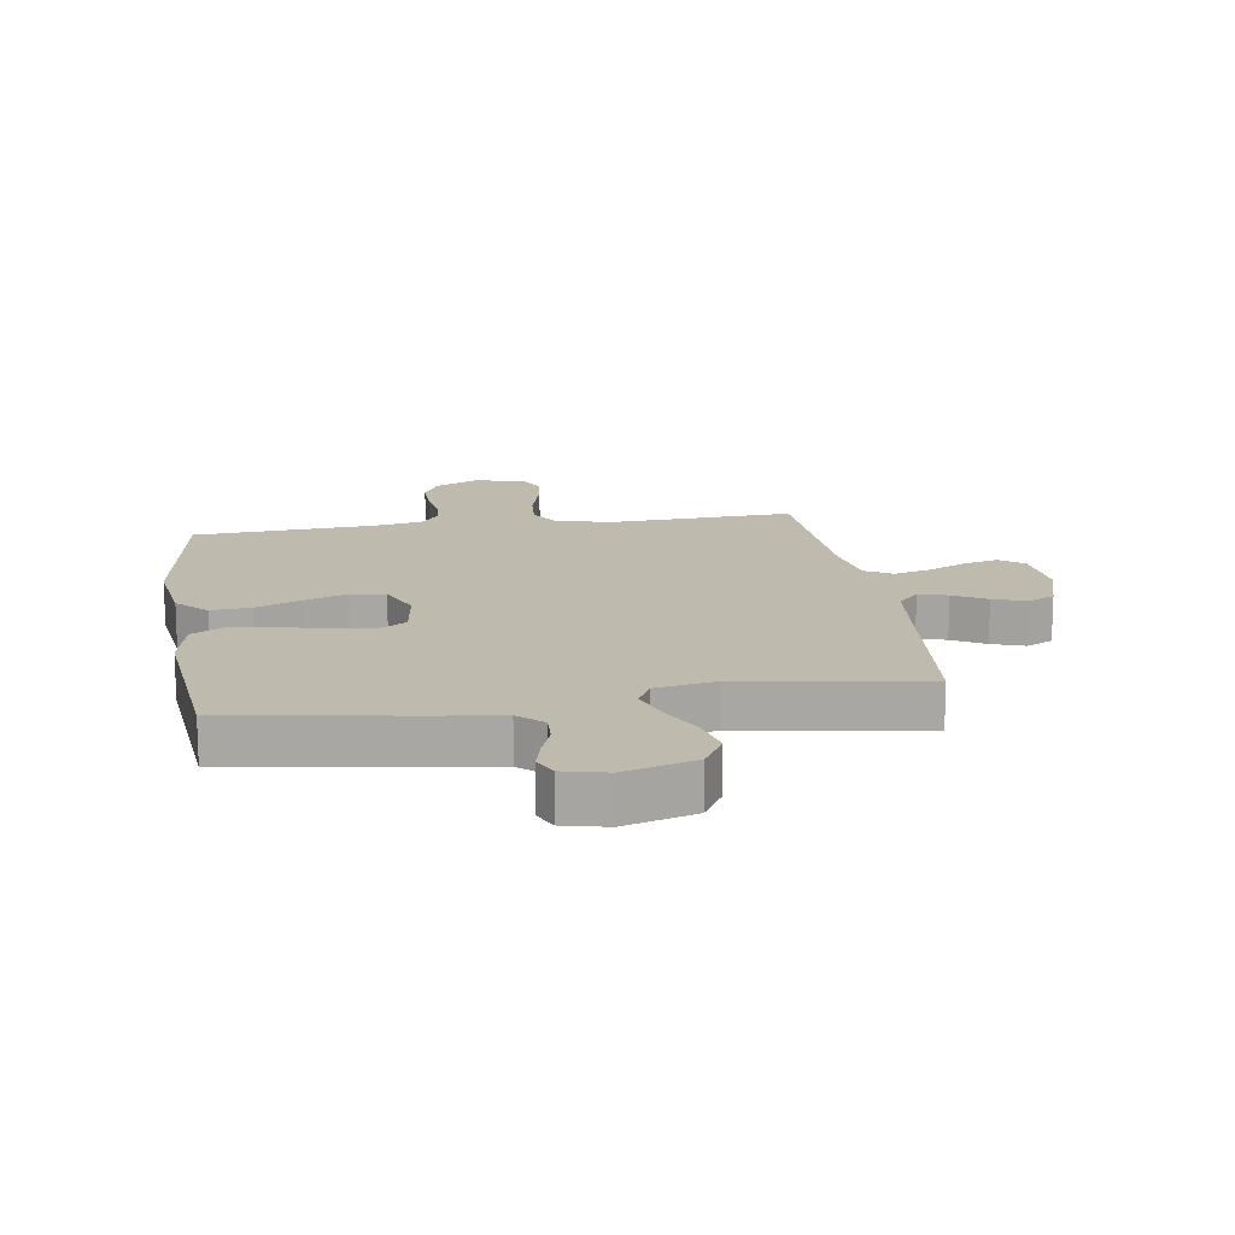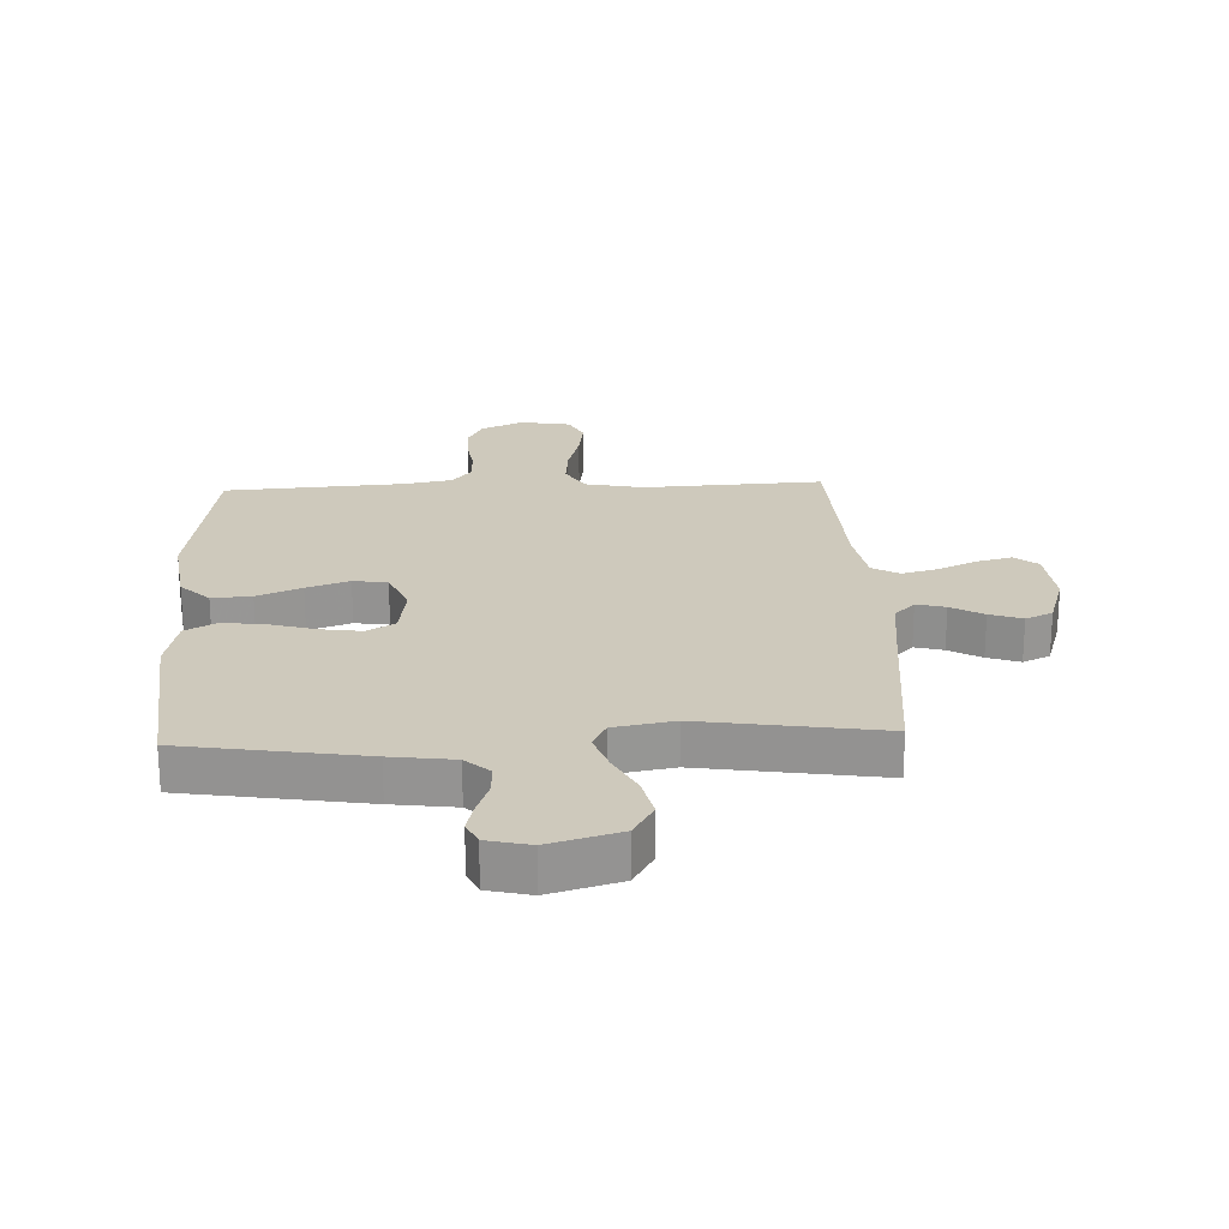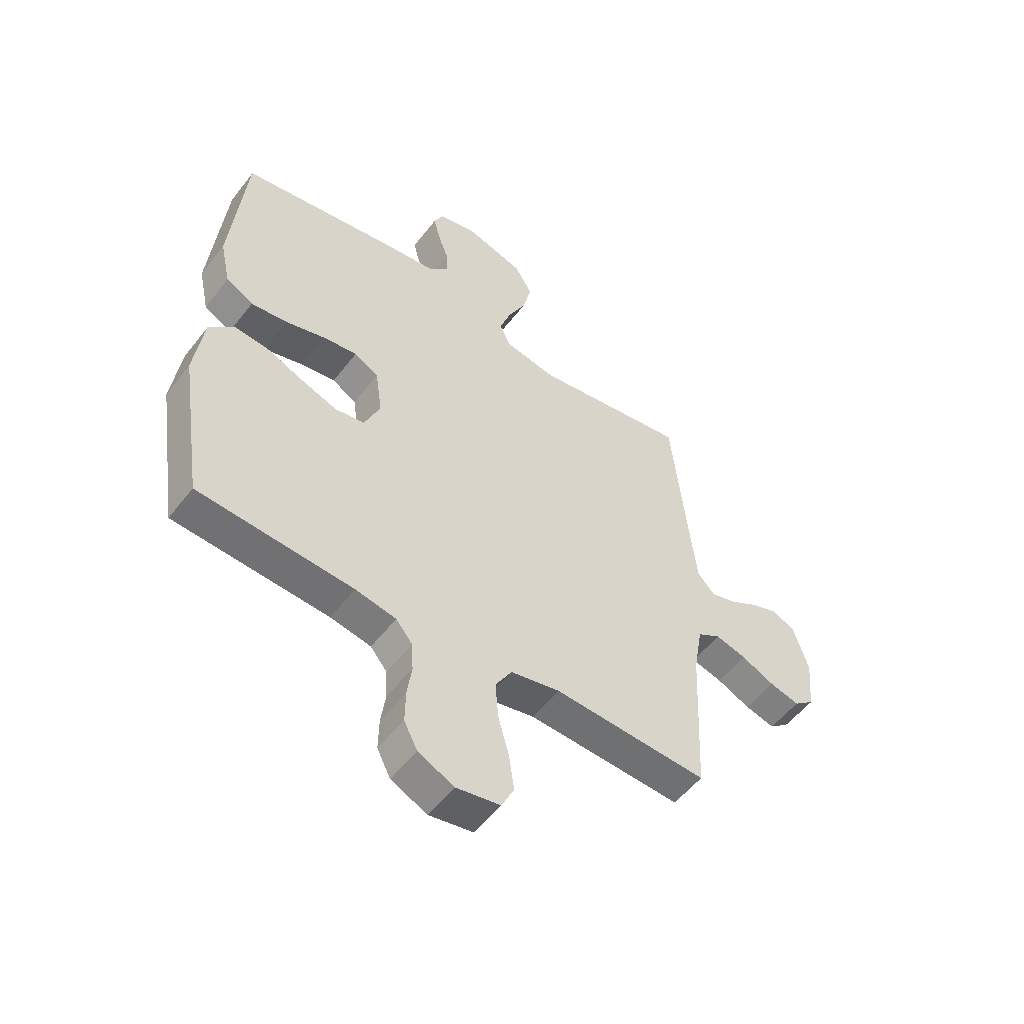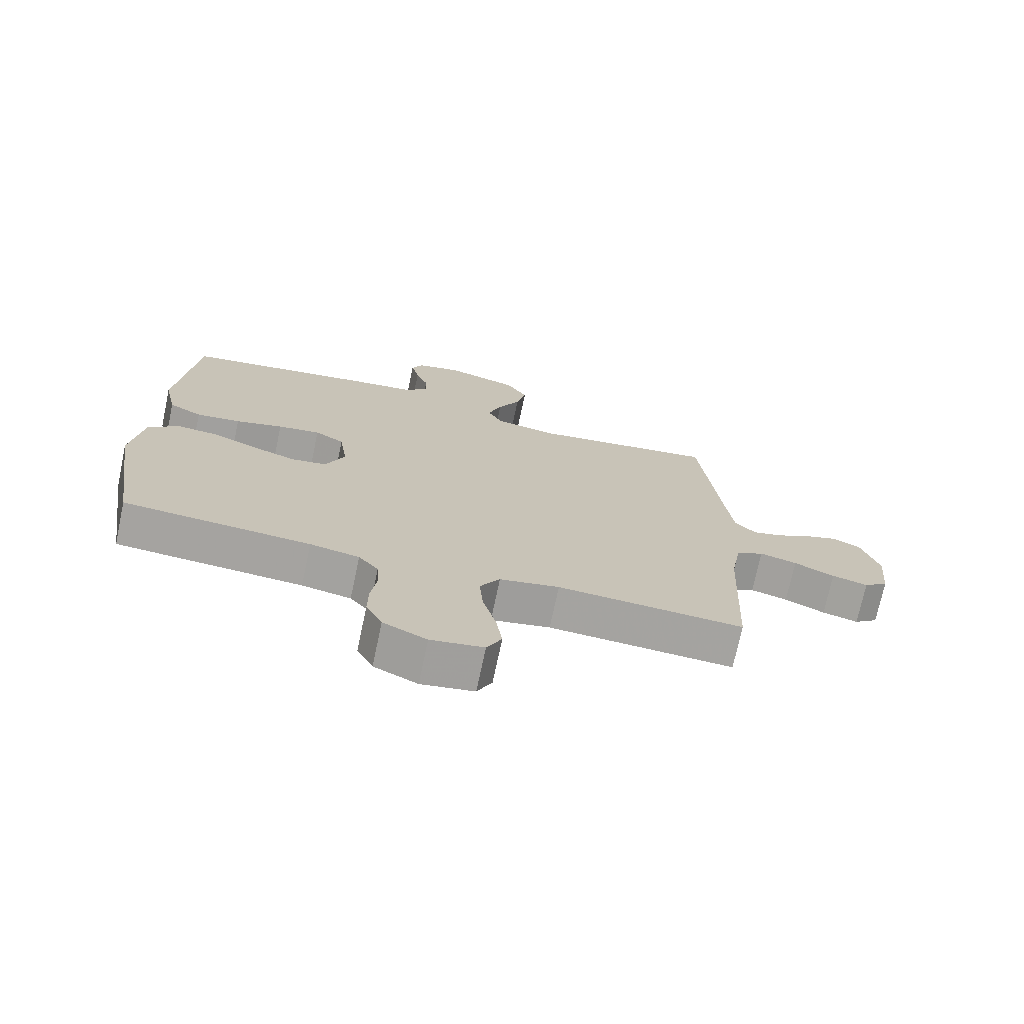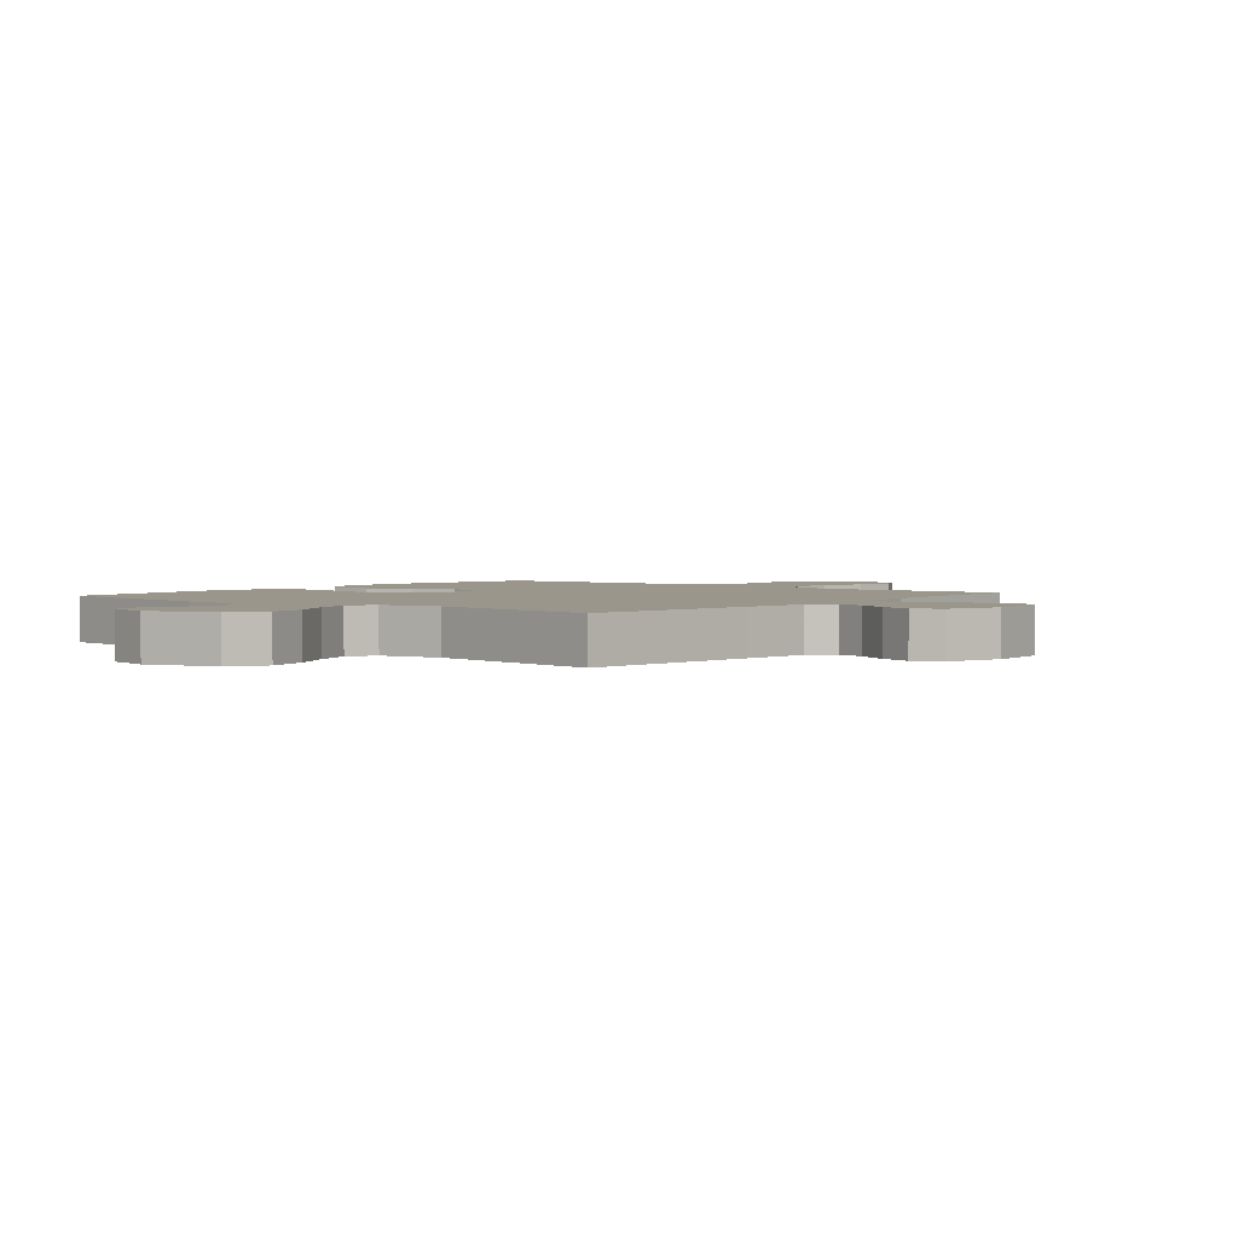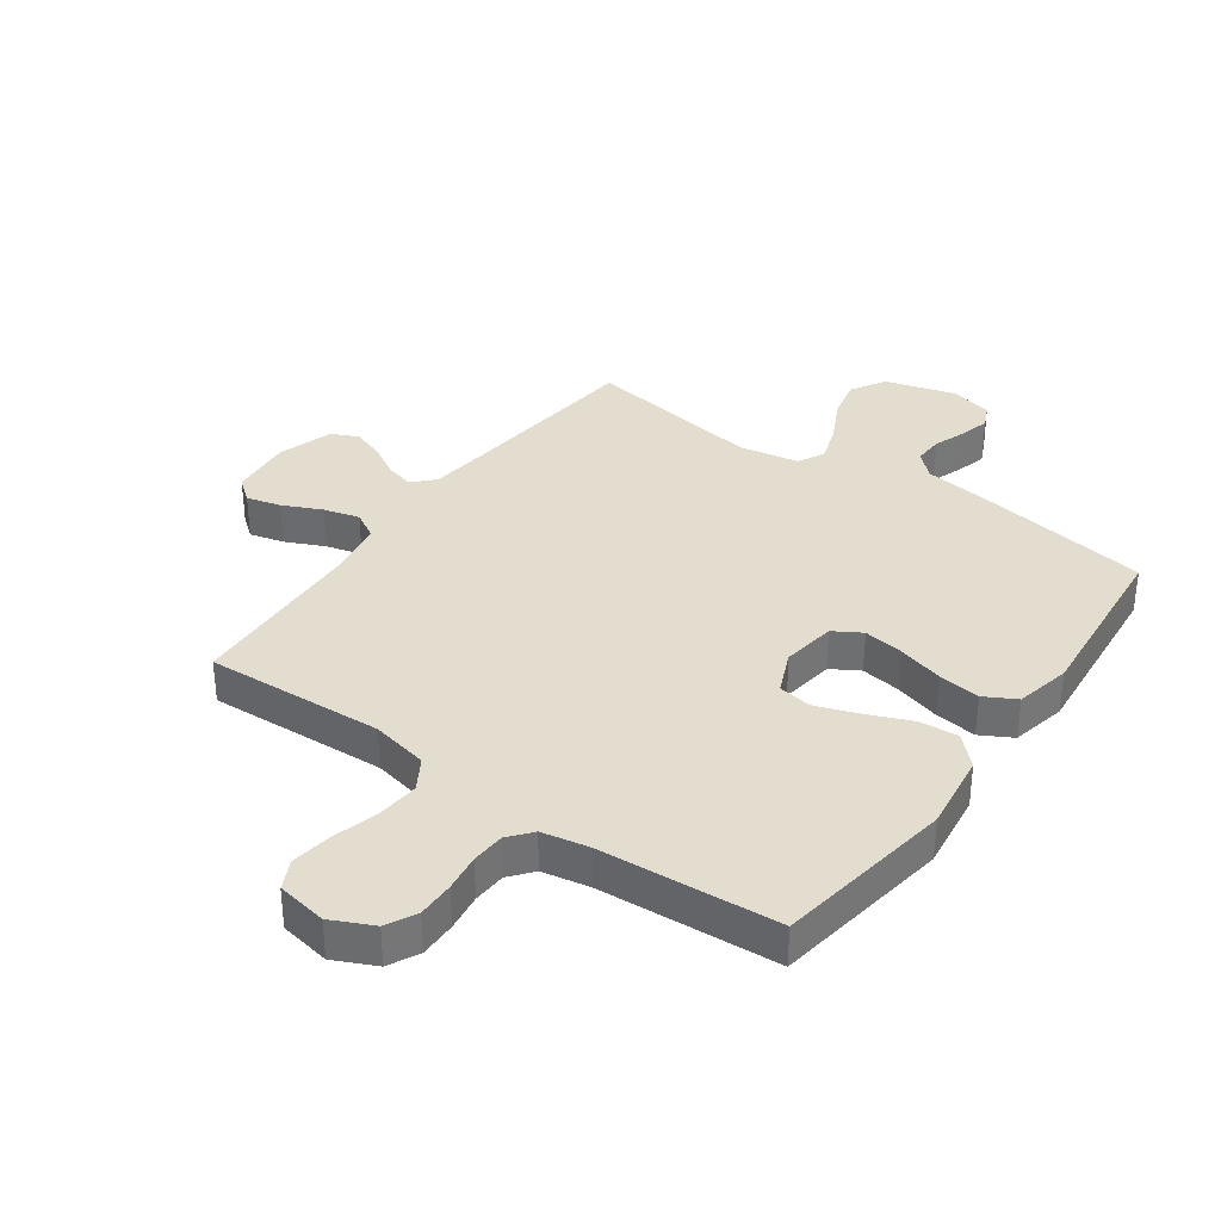
<metadata>
{"format":"obj","ext":"obj","renderer":"f3d","projection":"perspective","resolution":1024,"background":"white","views":[{"elev":15.4,"azim":-8.8,"up":"+Y"},{"elev":22.4,"azim":-2.5,"up":"+Y"},{"elev":-53.4,"azim":-36.8,"up":"+Z"},{"elev":-72.9,"azim":-12.0,"up":"+Z"},{"elev":2.5,"azim":39.3,"up":"+Y"},{"elev":34.9,"azim":-144.5,"up":"+Y"}]}
</metadata>
<code>
v -0.5 0.07 0.5
v -0.2 0.07 0.549
v -0.095 0.07 0.563
v -0.055 0.07 0.6
v -0.057 0.07 0.65
v -0.077 0.07 0.705
v -0.09 0.07 0.756
v -0.072 0.07 0.795
v 0 0.07 0.812
v 0.117 0.07 0.778
v 0.151 0.07 0.72
v 0.135 0.07 0.651
v 0.099 0.07 0.58
v 0.077 0.07 0.516
v 0.1 0.07 0.471
v 0.2 0.07 0.453
v 0.5 0.07 0.5
v 0.531 0.07 0.2
v 0.544 0.07 0.086
v 0.578 0.07 0.051
v 0.626 0.07 0.064
v 0.68 0.07 0.095
v 0.734 0.07 0.114
v 0.779 0.07 0.093
v 0.808 0.07 0
v 0.798 0.07 -0.105
v 0.759 0.07 -0.136
v 0.701 0.07 -0.121
v 0.636 0.07 -0.091
v 0.576 0.07 -0.075
v 0.531 0.07 -0.101
v 0.514 0.07 -0.2
v 0.5 0.07 -0.5
v 0.2 0.07 -0.485
v 0.104 0.07 -0.505
v 0.072 0.07 -0.558
v 0.078 0.07 -0.629
v 0.099 0.07 -0.706
v 0.109 0.07 -0.775
v 0.085 0.07 -0.824
v 0 0.07 -0.839
v -0.07 0.07 -0.806
v -0.096 0.07 -0.755
v -0.095 0.07 -0.693
v -0.086 0.07 -0.63
v -0.089 0.07 -0.574
v -0.121 0.07 -0.535
v -0.2 0.07 -0.52
v -0.5 0.07 -0.5
v -0.546 0.07 -0.2
v -0.528 0.07 -0.068
v -0.48 0.07 -0.02
v -0.414 0.07 -0.025
v -0.34 0.07 -0.056
v -0.269 0.07 -0.081
v -0.212 0.07 -0.072
v -0.181 0.07 0
v -0.194 0.07 0.091
v -0.241 0.07 0.119
v -0.309 0.07 0.109
v -0.385 0.07 0.087
v -0.456 0.07 0.078
v -0.509 0.07 0.107
v -0.529 0.07 0.2
v -0.5 0 0.5
v -0.2 0 0.549
v -0.095 0 0.563
v -0.055 0 0.6
v -0.057 0 0.65
v -0.077 0 0.705
v -0.09 0 0.756
v -0.072 0 0.795
v 0 0 0.812
v 0.117 0 0.778
v 0.151 0 0.72
v 0.135 0 0.651
v 0.099 0 0.58
v 0.077 0 0.516
v 0.1 0 0.471
v 0.2 0 0.453
v 0.5 0 0.5
v 0.531 0 0.2
v 0.544 0 0.086
v 0.578 0 0.051
v 0.626 0 0.064
v 0.68 0 0.095
v 0.734 0 0.114
v 0.779 0 0.093
v 0.808 0 0
v 0.798 0 -0.105
v 0.759 0 -0.136
v 0.701 0 -0.121
v 0.636 0 -0.091
v 0.576 0 -0.075
v 0.531 0 -0.101
v 0.514 0 -0.2
v 0.5 0 -0.5
v 0.2 0 -0.485
v 0.104 0 -0.505
v 0.072 0 -0.558
v 0.078 0 -0.629
v 0.099 0 -0.706
v 0.109 0 -0.775
v 0.085 0 -0.824
v 0 0 -0.839
v -0.07 0 -0.806
v -0.096 0 -0.755
v -0.095 0 -0.693
v -0.086 0 -0.63
v -0.089 0 -0.574
v -0.121 0 -0.535
v -0.2 0 -0.52
v -0.5 0 -0.5
v -0.546 0 -0.2
v -0.528 0 -0.068
v -0.48 0 -0.02
v -0.414 0 -0.025
v -0.34 0 -0.056
v -0.269 0 -0.081
v -0.212 0 -0.072
v -0.181 0 0
v -0.194 0 0.091
v -0.241 0 0.119
v -0.309 0 0.109
v -0.385 0 0.087
v -0.456 0 0.078
v -0.509 0 0.107
v -0.529 0 0.2
f 1 2 3
f 64 1 3
f 63 64 3
f 62 63 3
f 61 62 3
f 60 61 3
f 59 60 3 4
f 58 59 4
f 57 58 4
f 52 53 54
f 51 52 54
f 50 51 54
f 49 50 54
f 48 49 54
f 47 48 54 55
f 46 47 55 56
f 43 44 45
f 42 43 45
f 41 42 45
f 40 41 45
f 39 40 45
f 38 39 45
f 37 38 45
f 36 37 45 46
f 46 56 57
f 36 46 57
f 35 36 57
f 32 33 34
f 35 57 4
f 34 35 4
f 32 34 4
f 31 32 4
f 27 28 29
f 26 27 29
f 25 26 29
f 24 25 29
f 23 24 29
f 22 23 29
f 21 22 29
f 20 21 29 30
f 16 17 18
f 15 16 18 19
f 11 12 13
f 10 11 13
f 9 10 13
f 8 9 13
f 7 8 13
f 6 7 13
f 5 6 13
f 5 13 14
f 4 5 14 15
f 20 30 31
f 19 20 31
f 15 19 31
f 4 15 31
f 67 66 65
f 67 65 128
f 67 128 127
f 67 127 126
f 67 126 125
f 67 125 124
f 68 67 124 123
f 68 123 122
f 68 122 121
f 118 117 116
f 118 116 115
f 118 115 114
f 118 114 113
f 118 113 112
f 119 118 112 111
f 120 119 111 110
f 109 108 107
f 109 107 106
f 109 106 105
f 109 105 104
f 109 104 103
f 109 103 102
f 109 102 101
f 110 109 101 100
f 121 120 110
f 121 110 100
f 121 100 99
f 98 97 96
f 68 121 99
f 68 99 98
f 68 98 96
f 68 96 95
f 93 92 91
f 93 91 90
f 93 90 89
f 93 89 88
f 93 88 87
f 93 87 86
f 93 86 85
f 94 93 85 84
f 82 81 80
f 83 82 80 79
f 77 76 75
f 77 75 74
f 77 74 73
f 77 73 72
f 77 72 71
f 77 71 70
f 77 70 69
f 78 77 69
f 79 78 69 68
f 95 94 84
f 95 84 83
f 95 83 79
f 95 79 68
f 1 65 66 2
f 2 66 67 3
f 3 67 68 4
f 4 68 69 5
f 5 69 70 6
f 6 70 71 7
f 7 71 72 8
f 8 72 73 9
f 9 73 74 10
f 10 74 75 11
f 11 75 76 12
f 12 76 77 13
f 13 77 78 14
f 14 78 79 15
f 15 79 80 16
f 16 80 81 17
f 17 81 82 18
f 18 82 83 19
f 19 83 84 20
f 20 84 85 21
f 21 85 86 22
f 22 86 87 23
f 23 87 88 24
f 24 88 89 25
f 25 89 90 26
f 26 90 91 27
f 27 91 92 28
f 28 92 93 29
f 29 93 94 30
f 30 94 95 31
f 31 95 96 32
f 32 96 97 33
f 33 97 98 34
f 34 98 99 35
f 35 99 100 36
f 36 100 101 37
f 37 101 102 38
f 38 102 103 39
f 39 103 104 40
f 40 104 105 41
f 41 105 106 42
f 42 106 107 43
f 43 107 108 44
f 44 108 109 45
f 45 109 110 46
f 46 110 111 47
f 47 111 112 48
f 48 112 113 49
f 49 113 114 50
f 50 114 115 51
f 51 115 116 52
f 52 116 117 53
f 53 117 118 54
f 54 118 119 55
f 55 119 120 56
f 56 120 121 57
f 57 121 122 58
f 58 122 123 59
f 59 123 124 60
f 60 124 125 61
f 61 125 126 62
f 62 126 127 63
f 63 127 128 64
f 64 128 65 1

</code>
